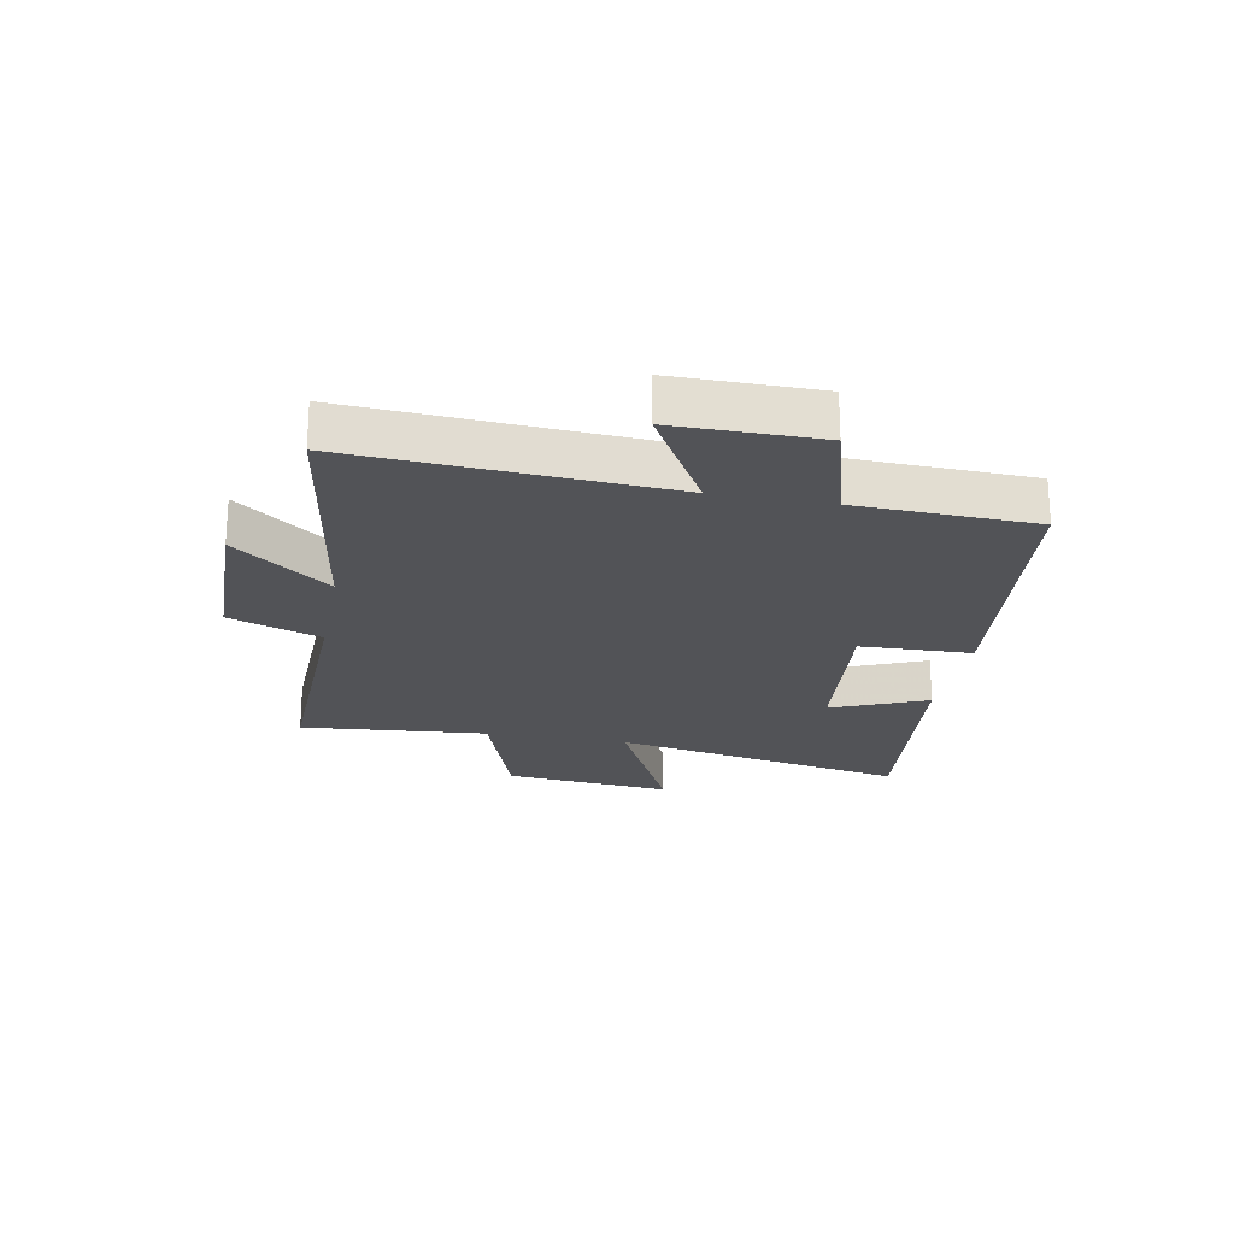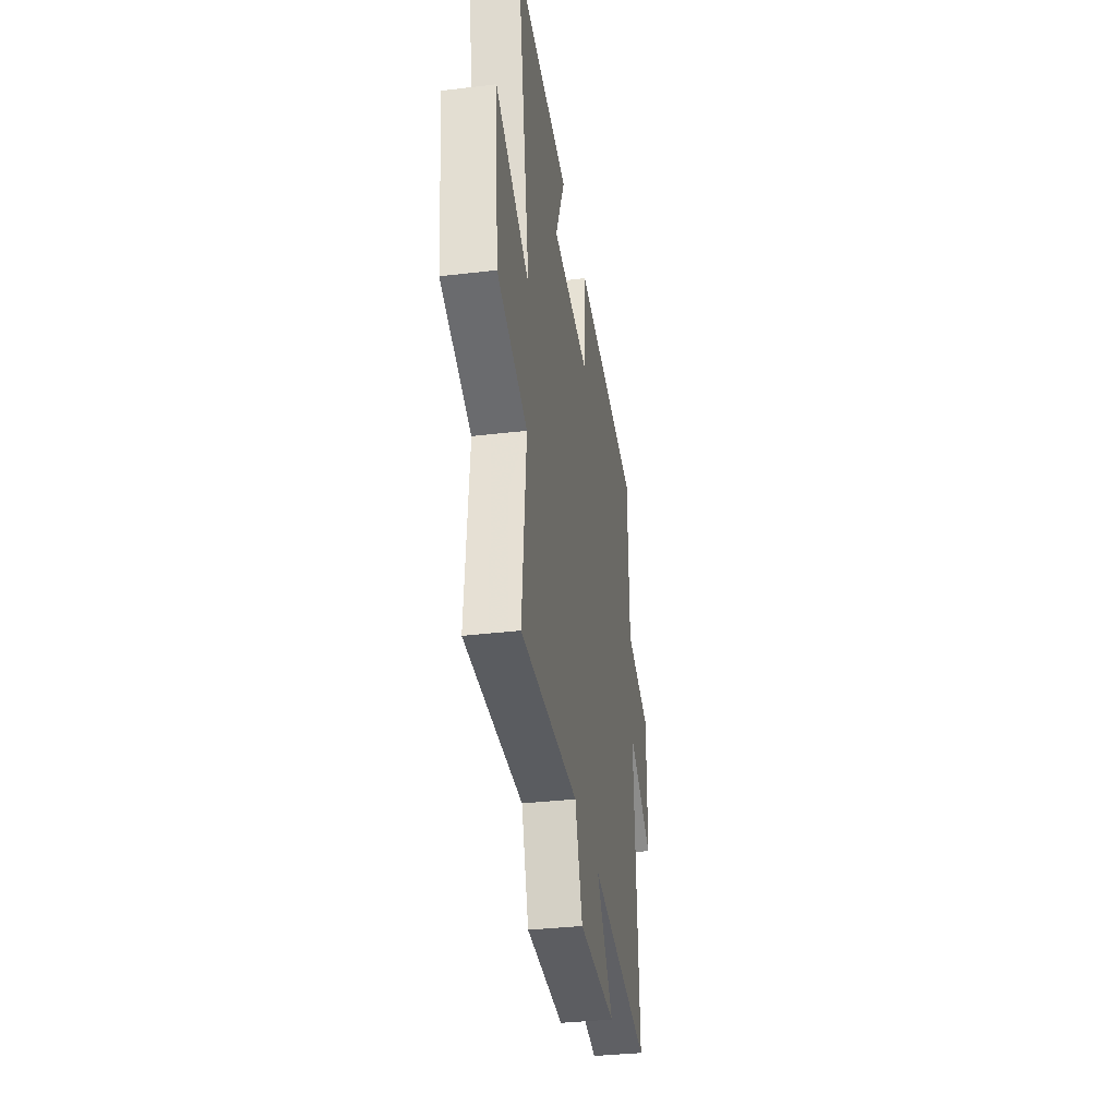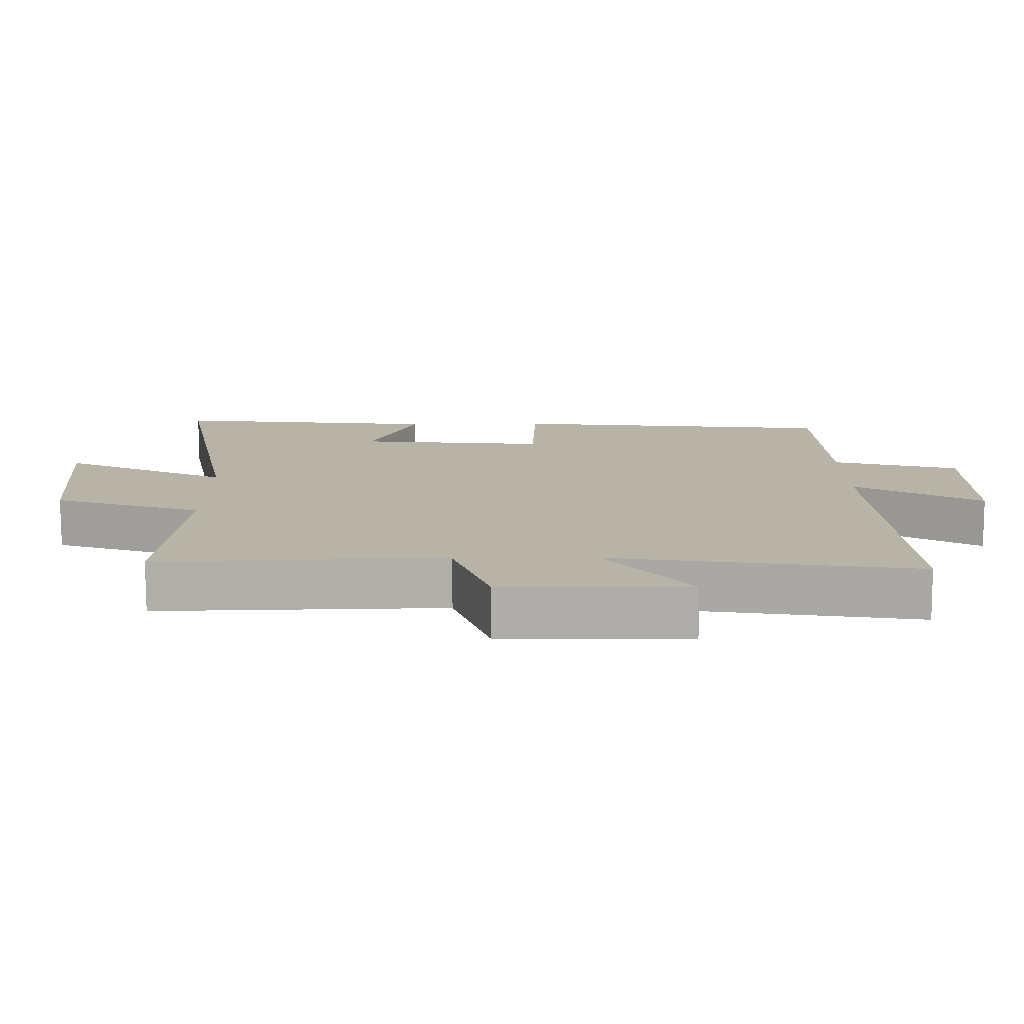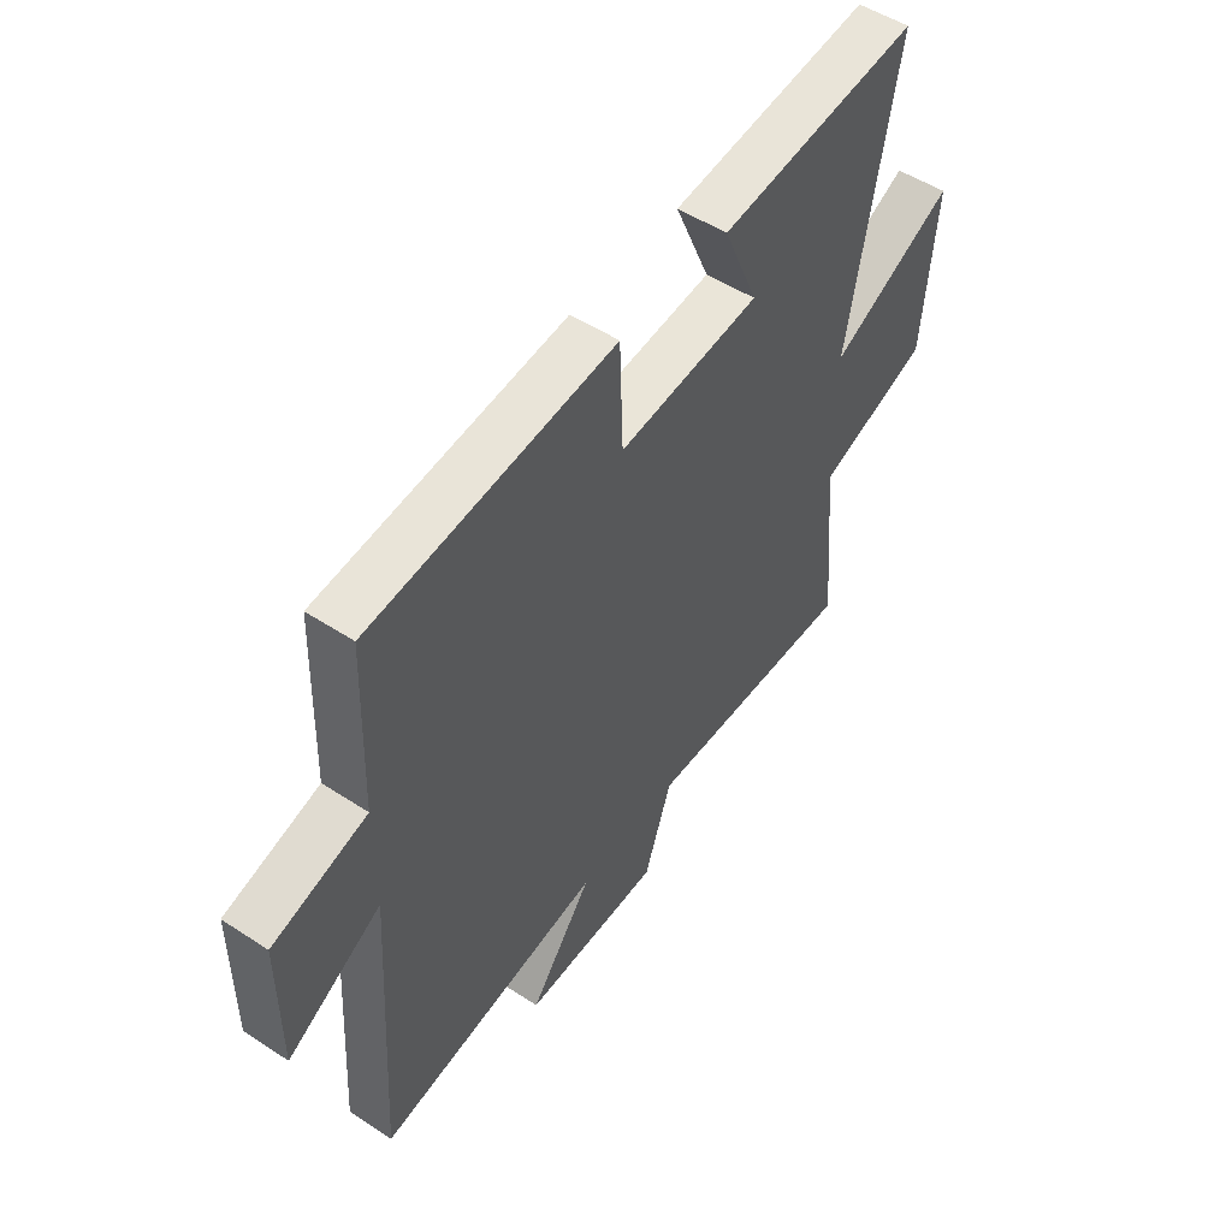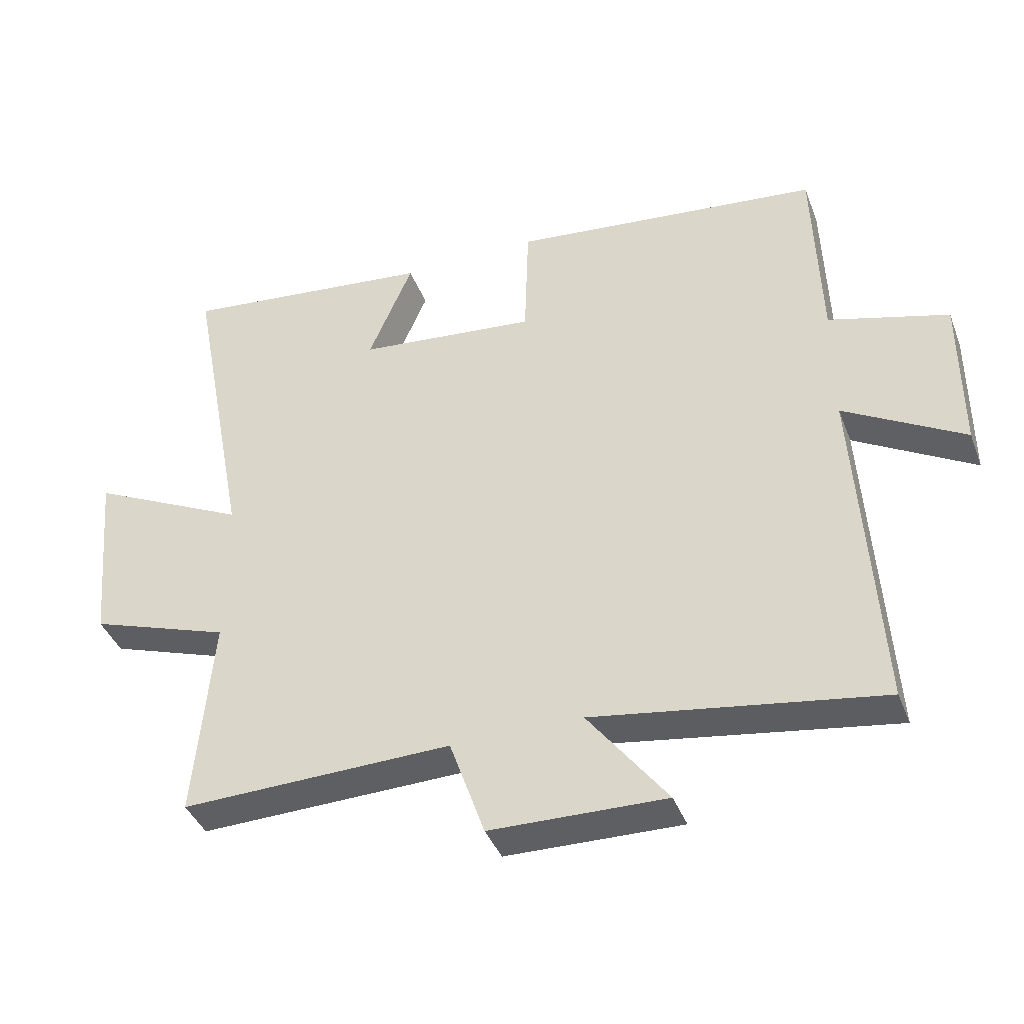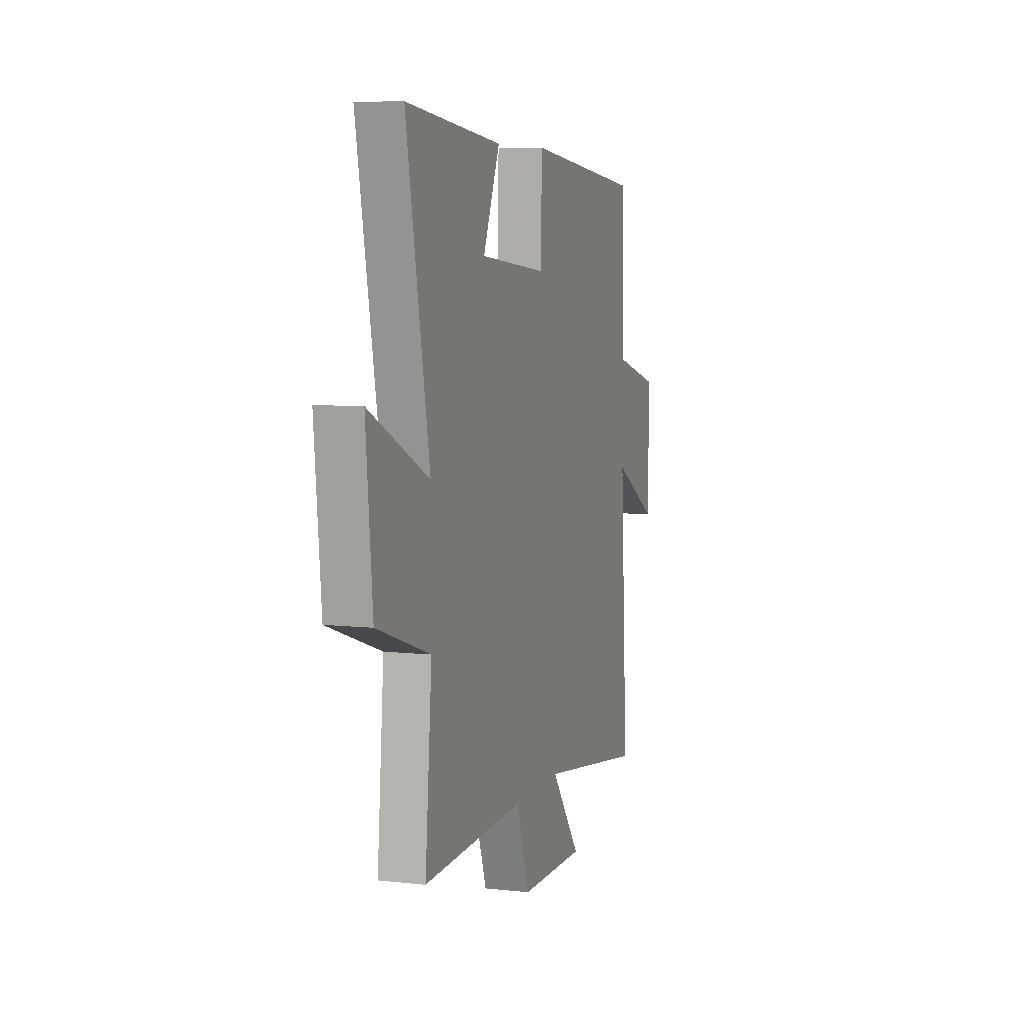
<metadata>
{"format":"obj","ext":"obj","renderer":"f3d","projection":"perspective","resolution":1024,"background":"white","views":[{"elev":-22.4,"azim":-100.7,"up":"+Y"},{"elev":-35.1,"azim":99.0,"up":"+Z"},{"elev":-77.3,"azim":-179.8,"up":"+Z"},{"elev":51.1,"azim":-54.5,"up":"+Z"},{"elev":-40.3,"azim":-160.0,"up":"+Z"},{"elev":7.3,"azim":107.7,"up":"+Z"}]}
</metadata>
<code>
v -0.532 0.07 -0.569
v -0.5 0.07 -0.043
v -0.684 0.07 -0.149
v -0.684 0.07 0.095
v -0.5 0.07 0.147
v -0.49 0.07 0.448
v -0.012 0.07 0.5
v -0.006 0.07 0.312
v 0.27 0.07 0.34
v 0.202 0.07 0.5
v 0.594 0.07 0.543
v 0.5 0.07 0.044
v 0.743 0.07 0.162
v 0.717 0.07 -0.122
v 0.5 0.07 -0.196
v 0.528 0.07 -0.511
v 0.111 0.07 -0.5
v 0.057 0.07 -0.655
v -0.213 0.07 -0.661
v -0.091 0.07 -0.5
v -0.532 0 -0.569
v -0.5 0 -0.043
v -0.684 0 -0.149
v -0.684 0 0.095
v -0.5 0 0.147
v -0.49 0 0.448
v -0.012 0 0.5
v -0.006 0 0.312
v 0.27 0 0.34
v 0.202 0 0.5
v 0.594 0 0.543
v 0.5 0 0.044
v 0.743 0 0.162
v 0.717 0 -0.122
v 0.5 0 -0.196
v 0.528 0 -0.511
v 0.111 0 -0.5
v 0.057 0 -0.655
v -0.213 0 -0.661
v -0.091 0 -0.5
f 17 18 19 20
f 15 16 17
f 15 17 20
f 12 13 14 15
f 12 15 20 1
f 9 10 11 12
f 8 9 12 1
f 5 6 7 8
f 2 3 4 5
f 2 5 8
f 1 2 8
f 40 39 38 37
f 37 36 35
f 40 37 35
f 35 34 33 32
f 21 40 35 32
f 32 31 30 29
f 21 32 29 28
f 28 27 26 25
f 25 24 23 22
f 28 25 22
f 28 22 21
f 1 21 22 2
f 2 22 23 3
f 3 23 24 4
f 4 24 25 5
f 5 25 26 6
f 6 26 27 7
f 7 27 28 8
f 8 28 29 9
f 9 29 30 10
f 10 30 31 11
f 11 31 32 12
f 12 32 33 13
f 13 33 34 14
f 14 34 35 15
f 15 35 36 16
f 16 36 37 17
f 17 37 38 18
f 18 38 39 19
f 19 39 40 20
f 20 40 21 1

</code>
